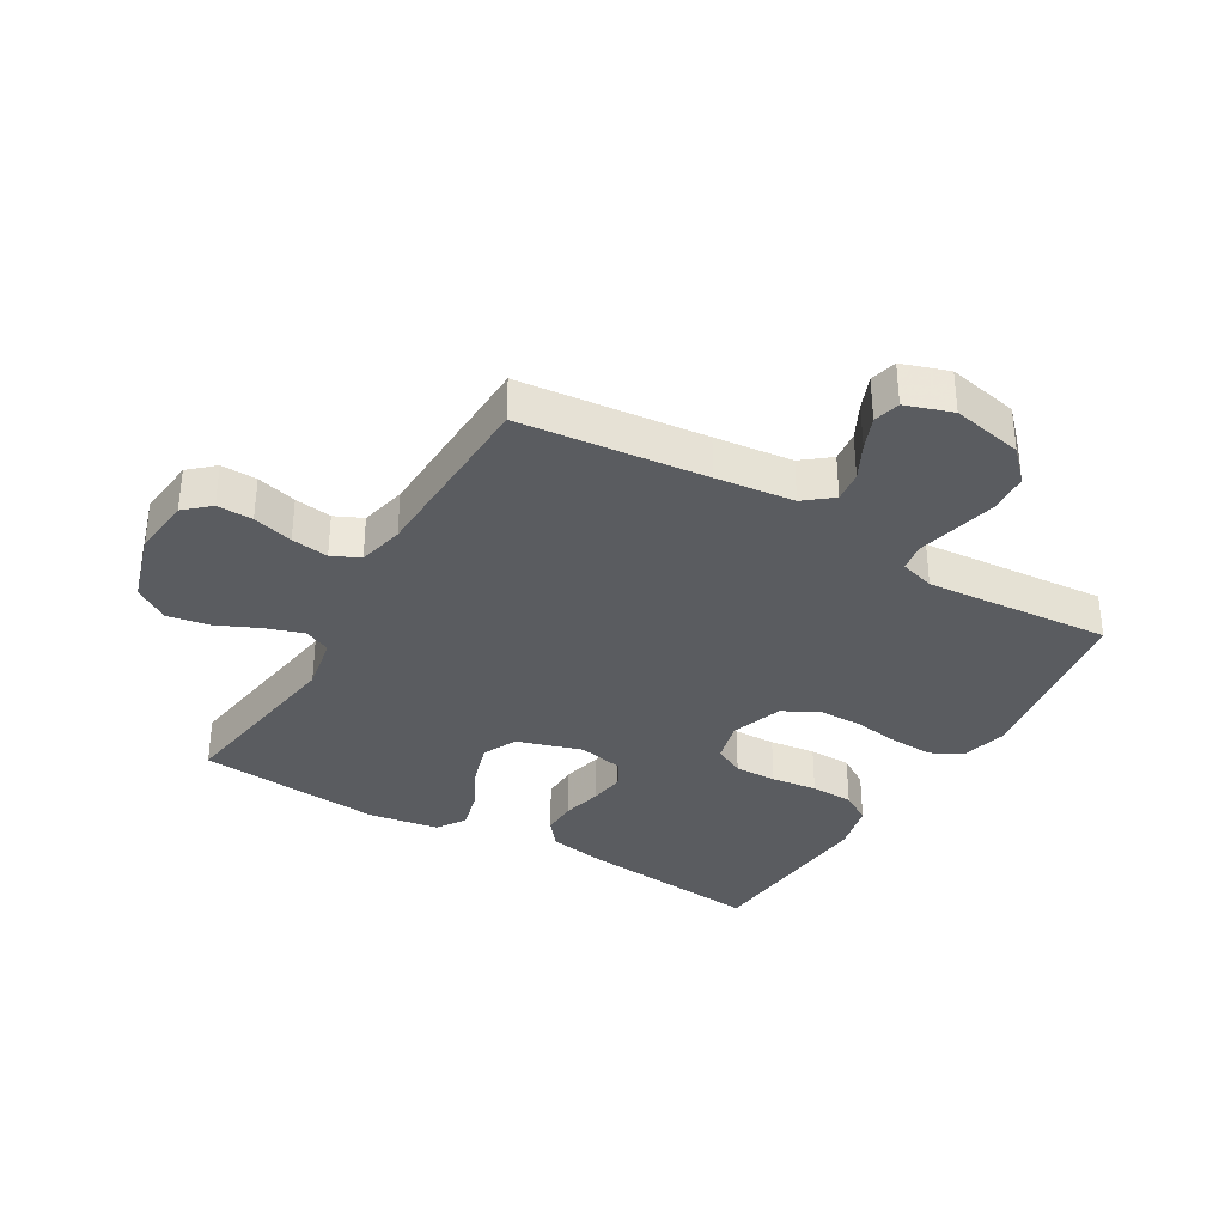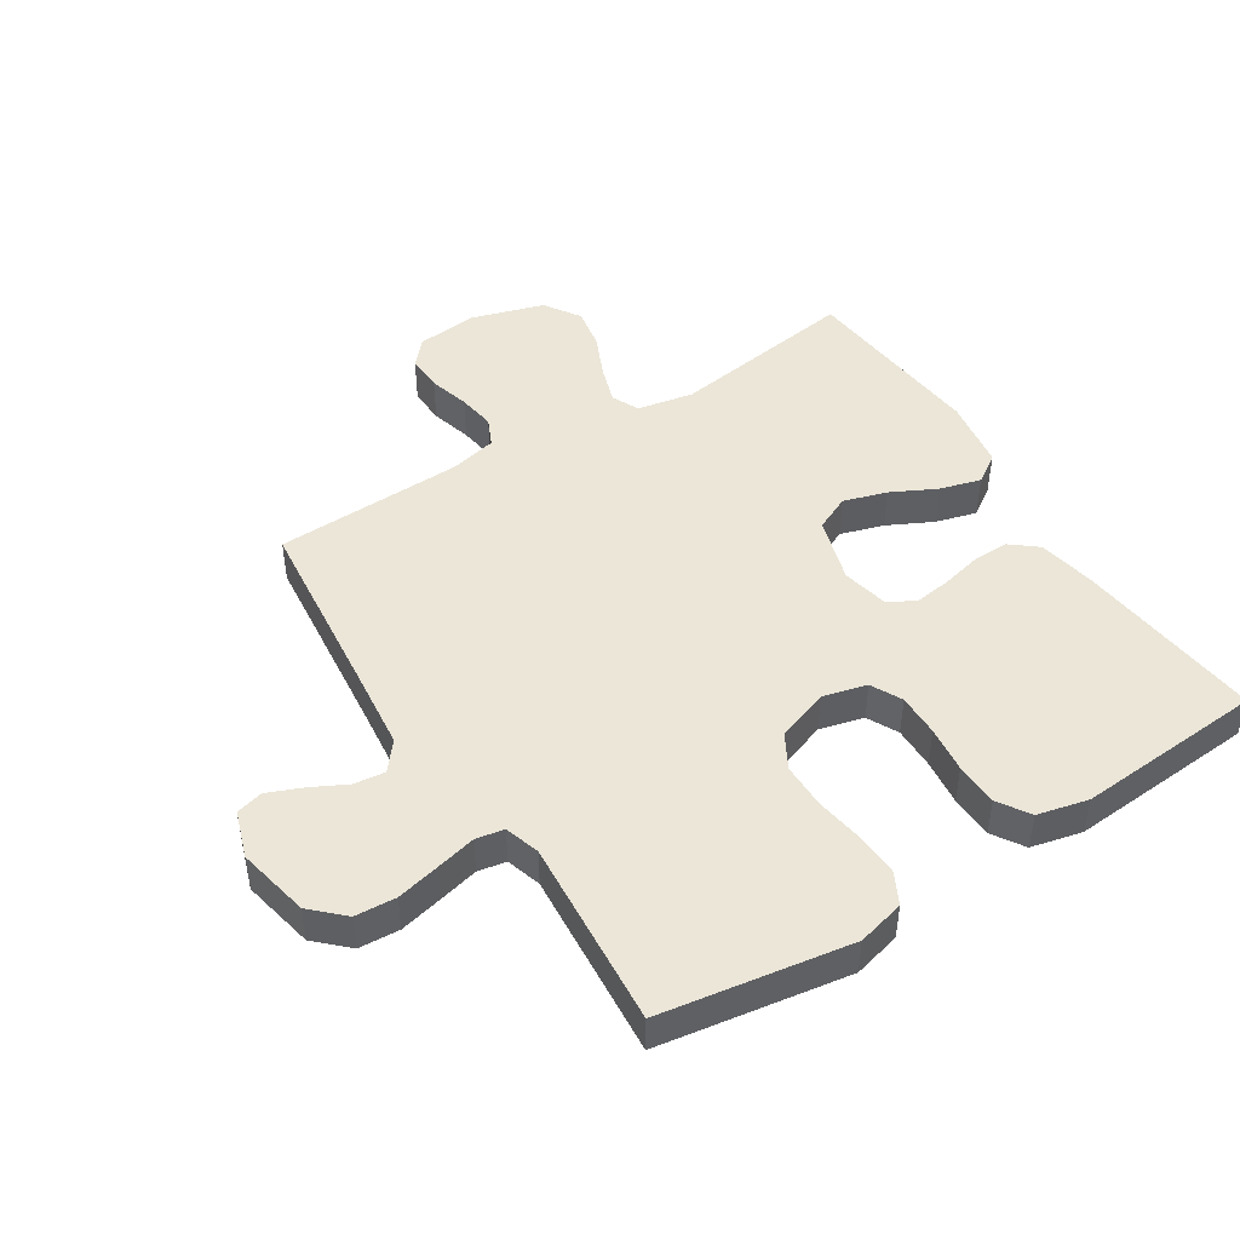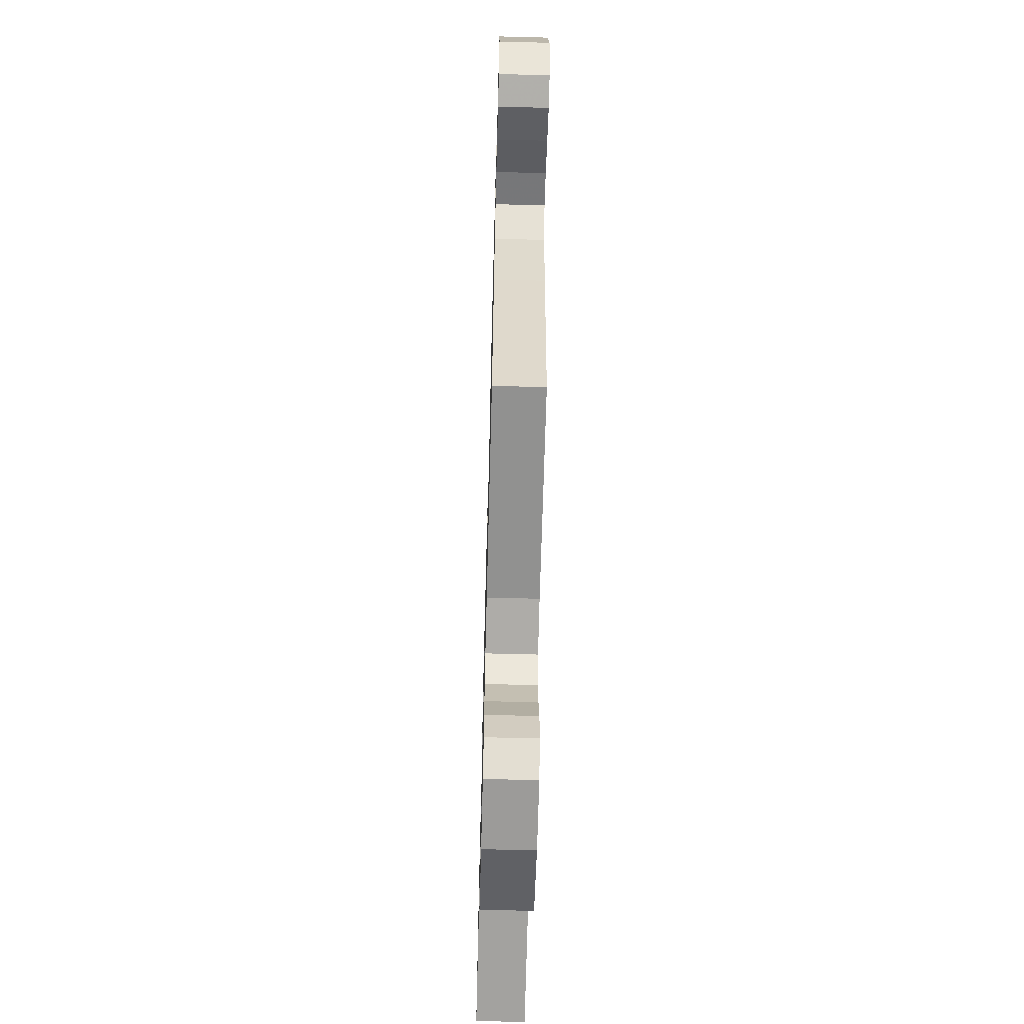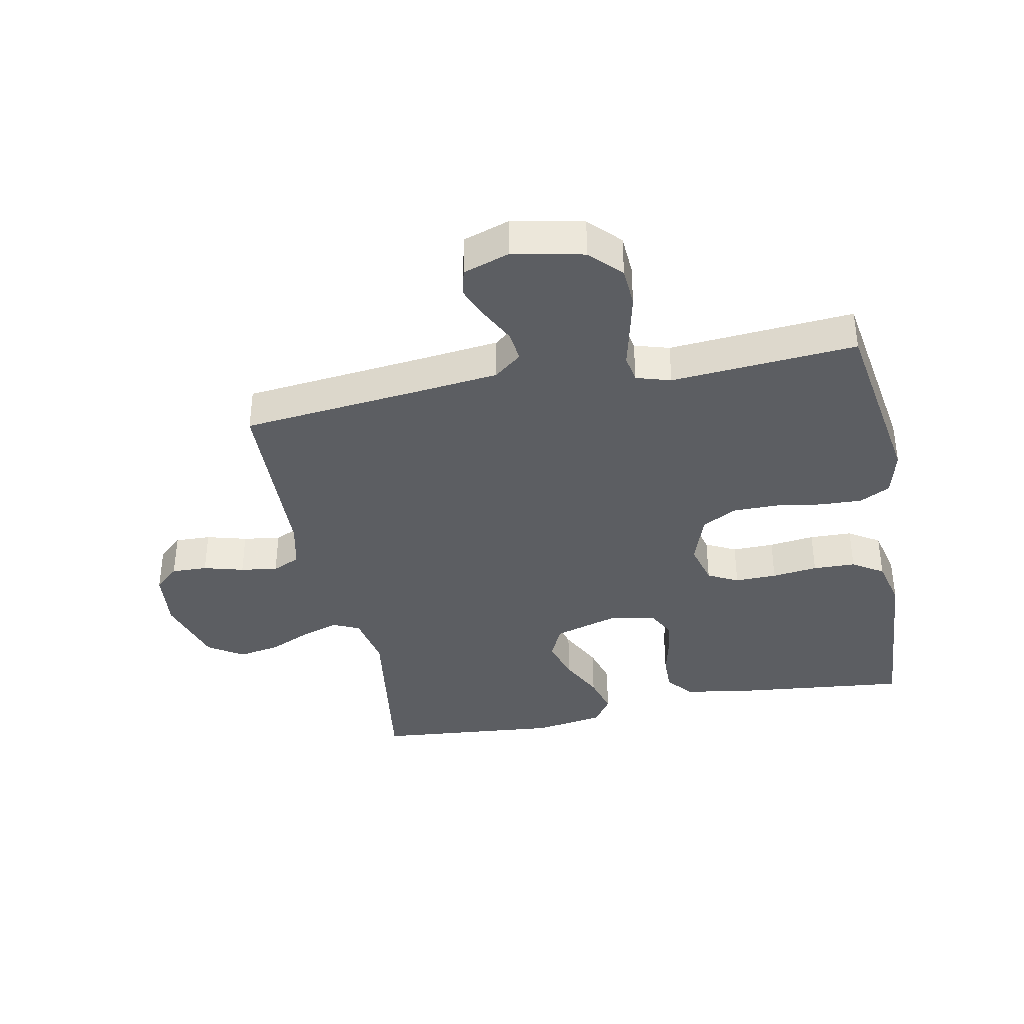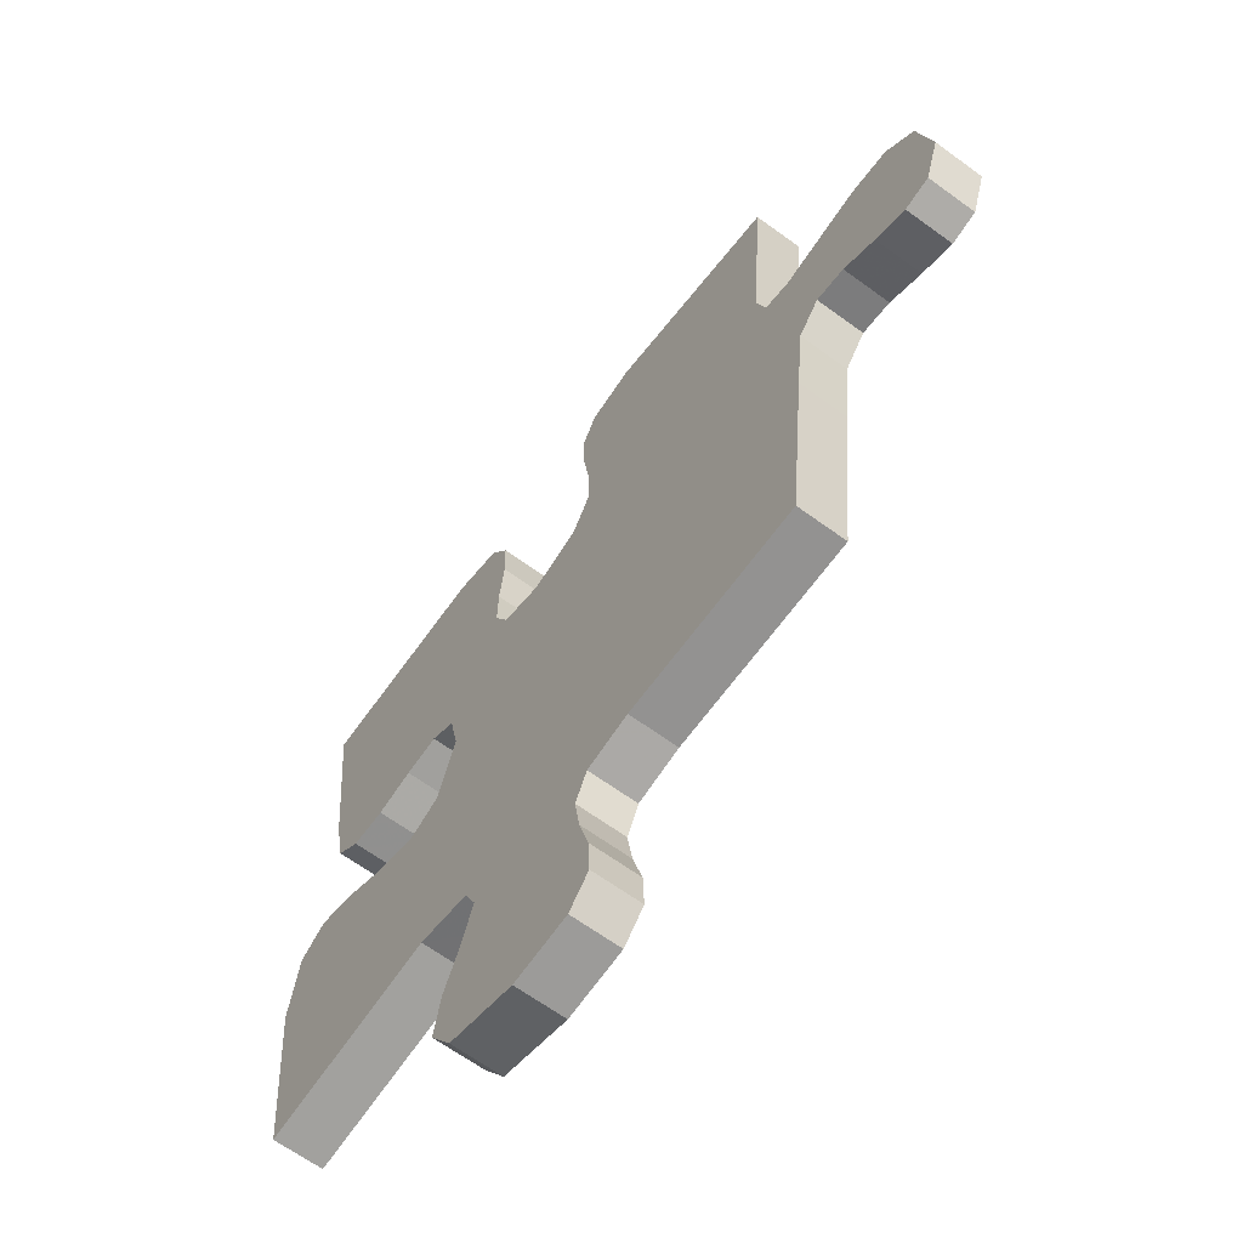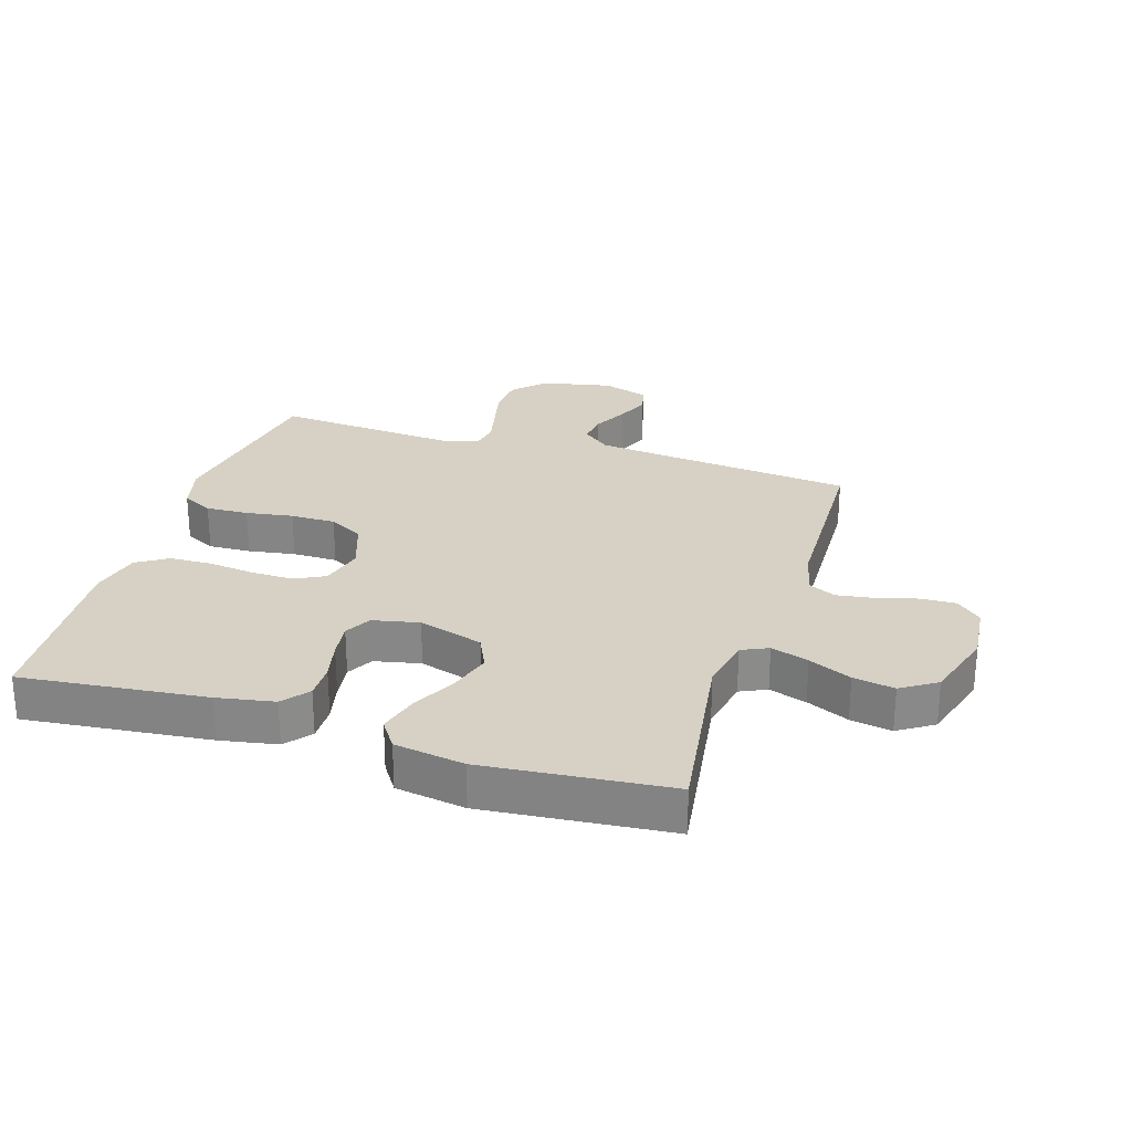
<metadata>
{"format":"obj","ext":"obj","renderer":"f3d","projection":"perspective","resolution":1024,"background":"white","views":[{"elev":-34.4,"azim":-120.4,"up":"+Y"},{"elev":46.4,"azim":-32.3,"up":"+Y"},{"elev":-64.0,"azim":-91.5,"up":"+Z"},{"elev":-37.5,"azim":-78.7,"up":"+Y"},{"elev":-64.8,"azim":-126.3,"up":"+Z"},{"elev":26.7,"azim":107.5,"up":"+Y"}]}
</metadata>
<code>
v 0.5 0.07 -0.5
v 0.2 0.07 -0.456
v 0.11 0.07 -0.473
v 0.09 0.07 -0.516
v 0.11 0.07 -0.577
v 0.141 0.07 -0.646
v 0.153 0.07 -0.713
v 0.116 0.07 -0.77
v 0 0.07 -0.805
v -0.097 0.07 -0.795
v -0.133 0.07 -0.755
v -0.131 0.07 -0.697
v -0.113 0.07 -0.632
v -0.104 0.07 -0.572
v -0.125 0.07 -0.527
v -0.2 0.07 -0.51
v -0.5 0.07 -0.5
v -0.531 0.07 -0.2
v -0.545 0.07 -0.074
v -0.581 0.07 -0.029
v -0.631 0.07 -0.035
v -0.688 0.07 -0.064
v -0.742 0.07 -0.086
v -0.785 0.07 -0.075
v -0.81 0.07 0
v -0.786 0.07 0.115
v -0.736 0.07 0.163
v -0.671 0.07 0.167
v -0.602 0.07 0.151
v -0.539 0.07 0.136
v -0.494 0.07 0.144
v -0.477 0.07 0.2
v -0.5 0.07 0.5
v -0.2 0.07 0.547
v -0.125 0.07 0.528
v -0.099 0.07 0.478
v -0.102 0.07 0.409
v -0.114 0.07 0.333
v -0.114 0.07 0.26
v -0.083 0.07 0.204
v 0 0.07 0.175
v 0.07 0.07 0.193
v 0.095 0.07 0.242
v 0.094 0.07 0.31
v 0.085 0.07 0.384
v 0.087 0.07 0.453
v 0.119 0.07 0.503
v 0.2 0.07 0.522
v 0.5 0.07 0.5
v 0.468 0.07 0.2
v 0.451 0.07 0.108
v 0.409 0.07 0.074
v 0.351 0.07 0.075
v 0.287 0.07 0.09
v 0.229 0.07 0.098
v 0.186 0.07 0.075
v 0.17 0.07 0
v 0.202 0.07 -0.105
v 0.258 0.07 -0.131
v 0.327 0.07 -0.11
v 0.399 0.07 -0.074
v 0.464 0.07 -0.056
v 0.51 0.07 -0.087
v 0.528 0.07 -0.2
v 0.5 0 -0.5
v 0.2 0 -0.456
v 0.11 0 -0.473
v 0.09 0 -0.516
v 0.11 0 -0.577
v 0.141 0 -0.646
v 0.153 0 -0.713
v 0.116 0 -0.77
v 0 0 -0.805
v -0.097 0 -0.795
v -0.133 0 -0.755
v -0.131 0 -0.697
v -0.113 0 -0.632
v -0.104 0 -0.572
v -0.125 0 -0.527
v -0.2 0 -0.51
v -0.5 0 -0.5
v -0.531 0 -0.2
v -0.545 0 -0.074
v -0.581 0 -0.029
v -0.631 0 -0.035
v -0.688 0 -0.064
v -0.742 0 -0.086
v -0.785 0 -0.075
v -0.81 0 0
v -0.786 0 0.115
v -0.736 0 0.163
v -0.671 0 0.167
v -0.602 0 0.151
v -0.539 0 0.136
v -0.494 0 0.144
v -0.477 0 0.2
v -0.5 0 0.5
v -0.2 0 0.547
v -0.125 0 0.528
v -0.099 0 0.478
v -0.102 0 0.409
v -0.114 0 0.333
v -0.114 0 0.26
v -0.083 0 0.204
v 0 0 0.175
v 0.07 0 0.193
v 0.095 0 0.242
v 0.094 0 0.31
v 0.085 0 0.384
v 0.087 0 0.453
v 0.119 0 0.503
v 0.2 0 0.522
v 0.5 0 0.5
v 0.468 0 0.2
v 0.451 0 0.108
v 0.409 0 0.074
v 0.351 0 0.075
v 0.287 0 0.09
v 0.229 0 0.098
v 0.186 0 0.075
v 0.17 0 0
v 0.202 0 -0.105
v 0.258 0 -0.131
v 0.327 0 -0.11
v 0.399 0 -0.074
v 0.464 0 -0.056
v 0.51 0 -0.087
v 0.528 0 -0.2
f 64 1 2
f 63 64 2
f 62 63 2
f 61 62 2
f 60 61 2
f 59 60 2 3
f 58 59 3 4
f 57 58 4
f 52 53 54
f 51 52 54
f 50 51 54
f 49 50 54
f 48 49 54
f 47 48 54
f 46 47 54
f 45 46 54
f 44 45 54
f 43 44 54 55
f 42 43 55 56
f 36 37 38
f 35 36 38
f 34 35 38
f 33 34 38
f 32 33 38
f 31 32 38 39
f 28 29 30
f 27 28 30
f 26 27 30
f 25 26 30
f 24 25 30
f 23 24 30
f 22 23 30
f 21 22 30
f 20 21 30 31
f 31 39 40
f 20 31 40
f 19 20 40
f 16 17 18
f 19 40 41
f 18 19 41
f 16 18 41
f 15 16 41
f 11 12 13
f 10 11 13
f 9 10 13
f 8 9 13
f 7 8 13
f 6 7 13
f 5 6 13
f 4 5 13 14
f 42 56 57
f 41 42 57
f 15 41 57
f 14 15 57
f 4 14 57
f 66 65 128
f 66 128 127
f 66 127 126
f 66 126 125
f 66 125 124
f 67 66 124 123
f 68 67 123 122
f 68 122 121
f 118 117 116
f 118 116 115
f 118 115 114
f 118 114 113
f 118 113 112
f 118 112 111
f 118 111 110
f 118 110 109
f 118 109 108
f 119 118 108 107
f 120 119 107 106
f 102 101 100
f 102 100 99
f 102 99 98
f 102 98 97
f 102 97 96
f 103 102 96 95
f 94 93 92
f 94 92 91
f 94 91 90
f 94 90 89
f 94 89 88
f 94 88 87
f 94 87 86
f 94 86 85
f 95 94 85 84
f 104 103 95
f 104 95 84
f 104 84 83
f 82 81 80
f 105 104 83
f 105 83 82
f 105 82 80
f 105 80 79
f 77 76 75
f 77 75 74
f 77 74 73
f 77 73 72
f 77 72 71
f 77 71 70
f 77 70 69
f 78 77 69 68
f 121 120 106
f 121 106 105
f 121 105 79
f 121 79 78
f 121 78 68
f 1 65 66 2
f 2 66 67 3
f 3 67 68 4
f 4 68 69 5
f 5 69 70 6
f 6 70 71 7
f 7 71 72 8
f 8 72 73 9
f 9 73 74 10
f 10 74 75 11
f 11 75 76 12
f 12 76 77 13
f 13 77 78 14
f 14 78 79 15
f 15 79 80 16
f 16 80 81 17
f 17 81 82 18
f 18 82 83 19
f 19 83 84 20
f 20 84 85 21
f 21 85 86 22
f 22 86 87 23
f 23 87 88 24
f 24 88 89 25
f 25 89 90 26
f 26 90 91 27
f 27 91 92 28
f 28 92 93 29
f 29 93 94 30
f 30 94 95 31
f 31 95 96 32
f 32 96 97 33
f 33 97 98 34
f 34 98 99 35
f 35 99 100 36
f 36 100 101 37
f 37 101 102 38
f 38 102 103 39
f 39 103 104 40
f 40 104 105 41
f 41 105 106 42
f 42 106 107 43
f 43 107 108 44
f 44 108 109 45
f 45 109 110 46
f 46 110 111 47
f 47 111 112 48
f 48 112 113 49
f 49 113 114 50
f 50 114 115 51
f 51 115 116 52
f 52 116 117 53
f 53 117 118 54
f 54 118 119 55
f 55 119 120 56
f 56 120 121 57
f 57 121 122 58
f 58 122 123 59
f 59 123 124 60
f 60 124 125 61
f 61 125 126 62
f 62 126 127 63
f 63 127 128 64
f 64 128 65 1

</code>
